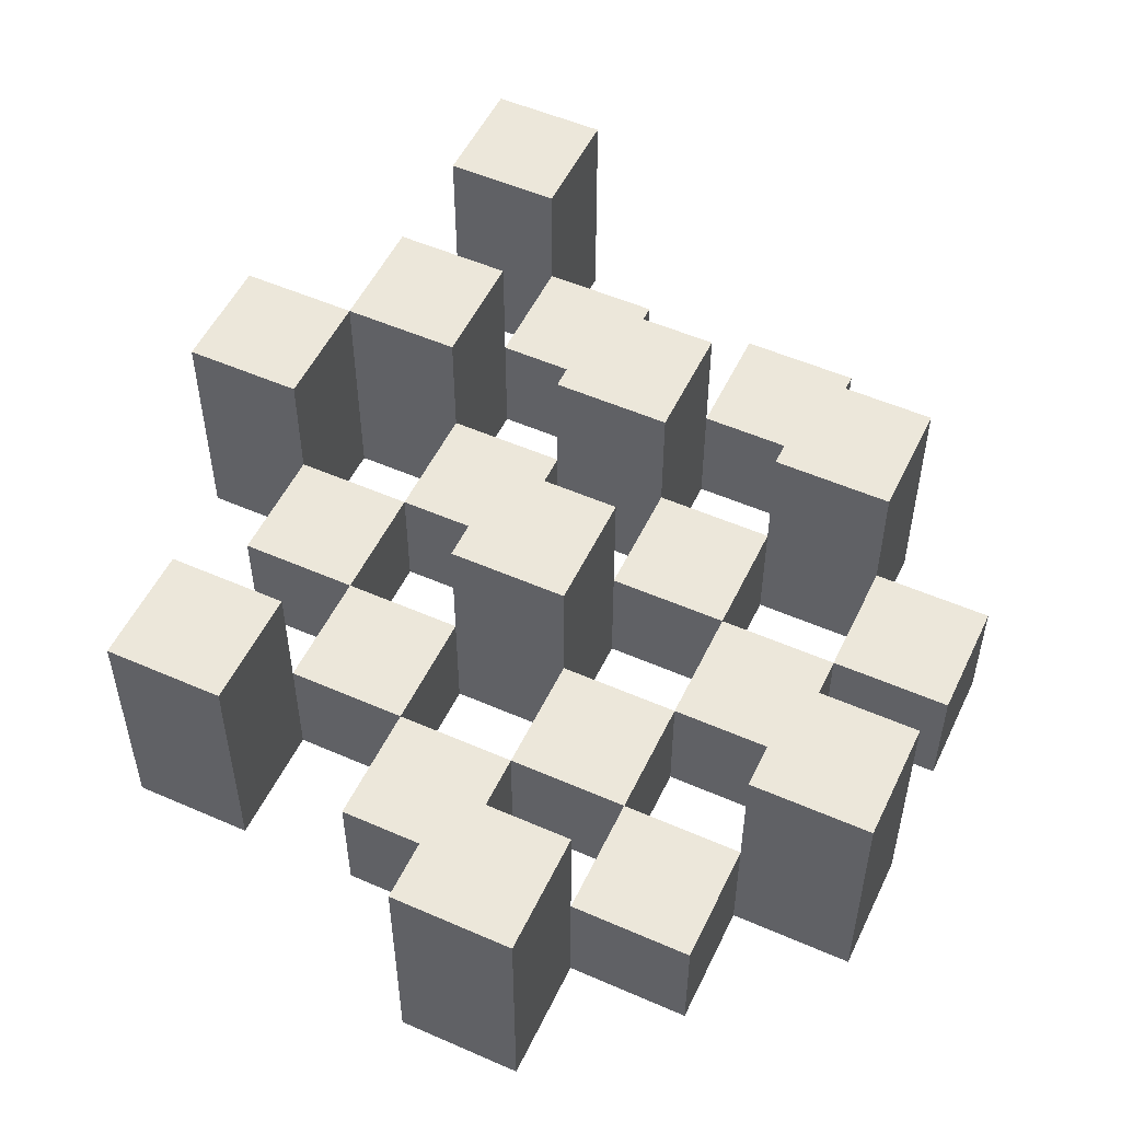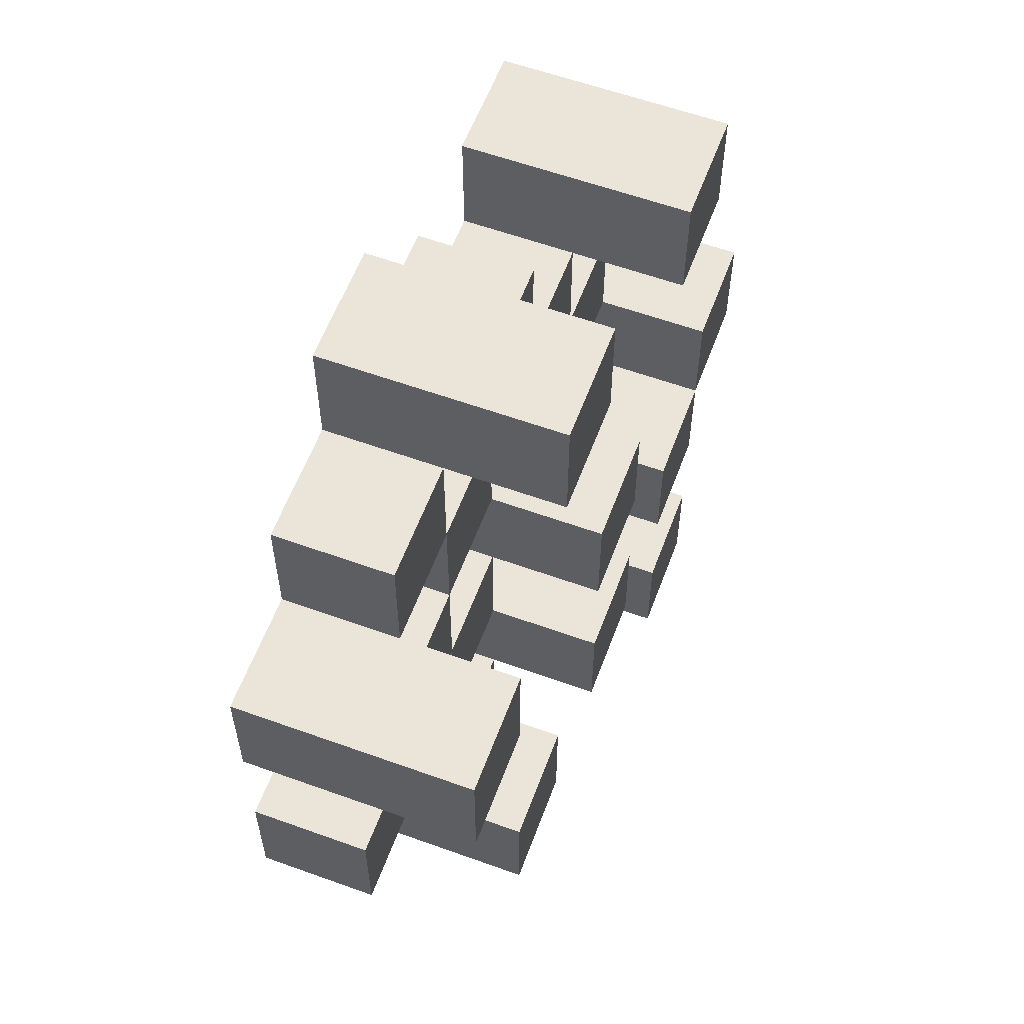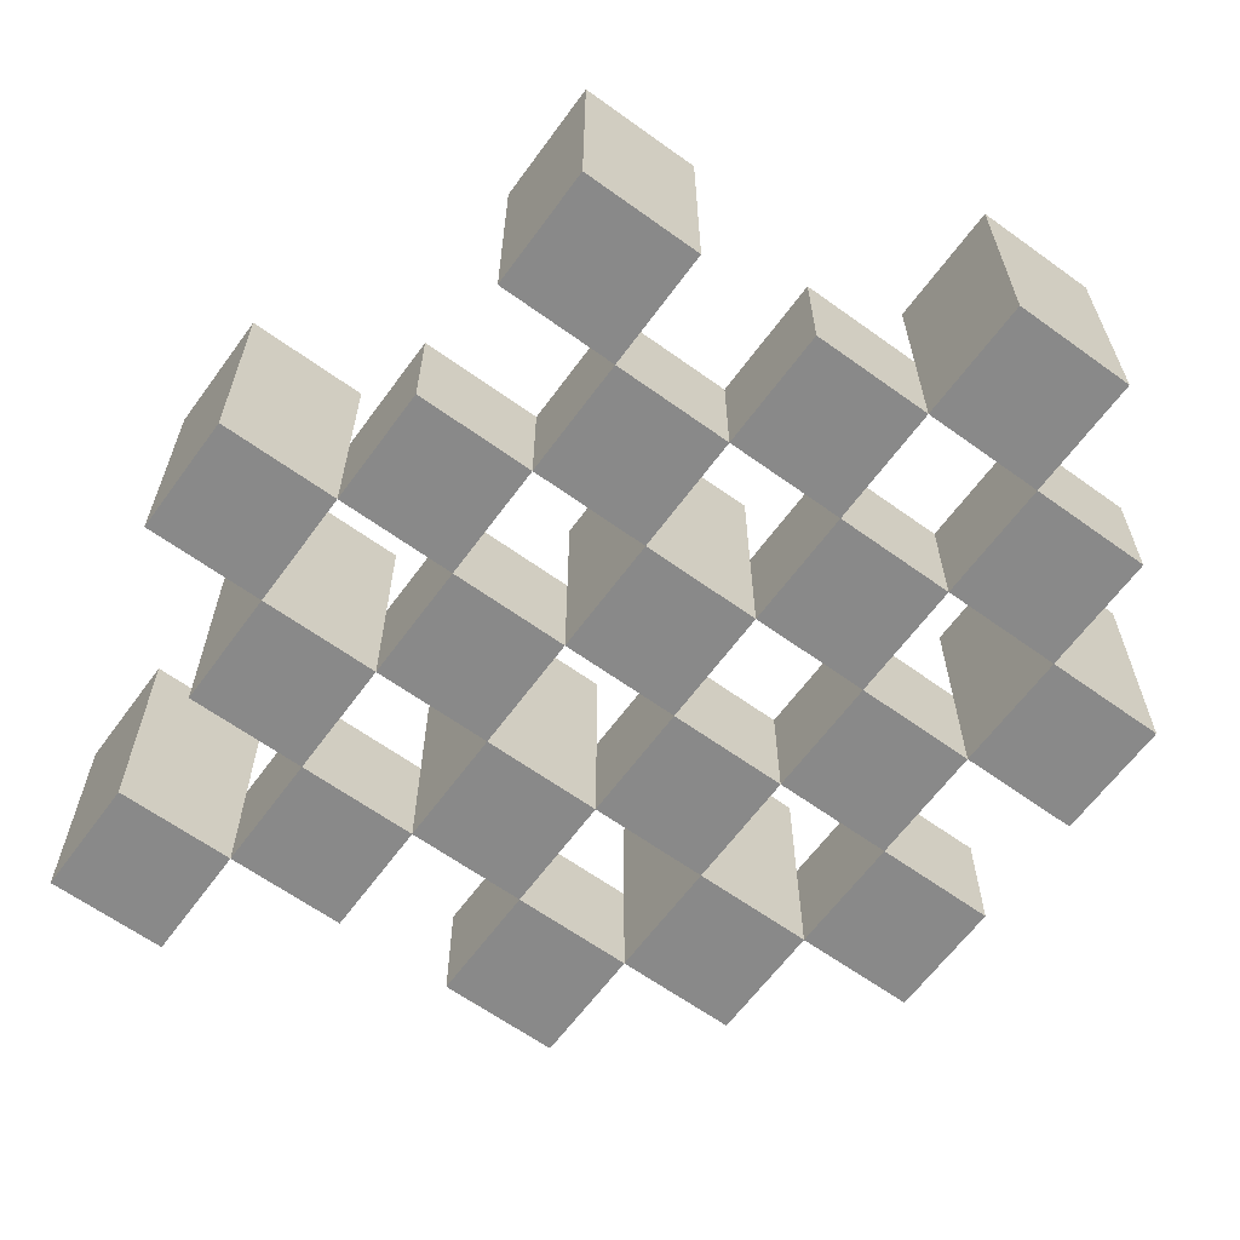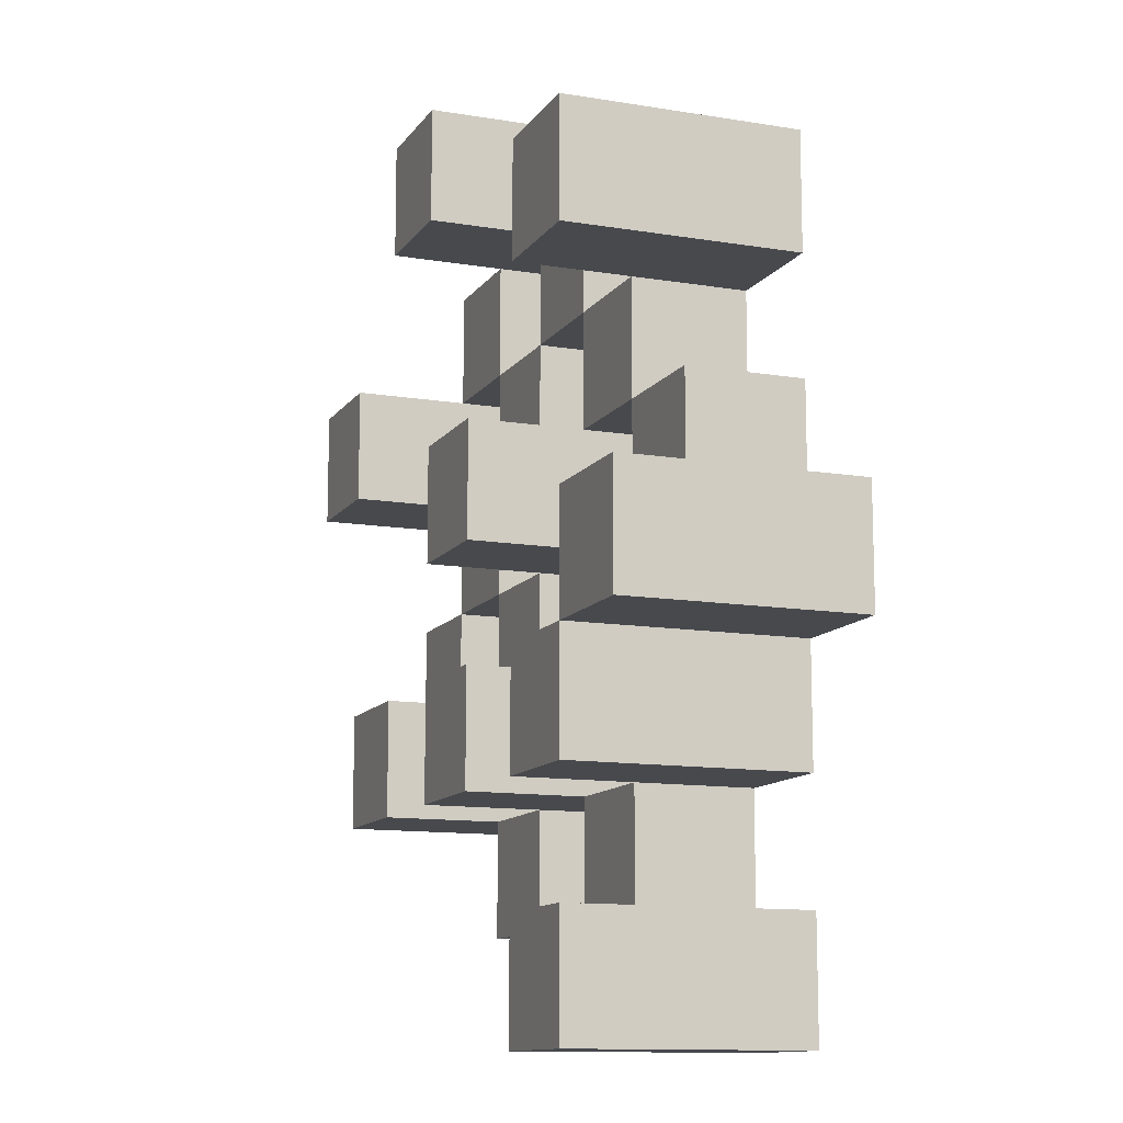
<metadata>
{"format":"obj","ext":"obj","renderer":"f3d","projection":"perspective","resolution":1024,"background":"white","views":[{"elev":52.7,"azim":25.2,"up":"+Y"},{"elev":59.1,"azim":110.4,"up":"+Z"},{"elev":-63.2,"azim":-36.1,"up":"+Y"},{"elev":-12.0,"azim":-111.5,"up":"+Z"}]}
</metadata>
<code>
o
v -32.3 0.9 25.3
v -32.4 0.9 25.3
v -32.3 1.1 25.3
v -32.4 1.1 25.3
v -32.2 0.9 25.2
v -32.3 0.9 25.2
v -32.4 0.9 25.2
v -32.5 0.9 25.2
v -32.6 0.9 25.2
v -32.7 0.9 25.2
v -32.2 1 25.2
v -32.3 1 25.2
v -32.4 1 25.2
v -32.5 1 25.2
v -32.6 1.1 25.2
v -32.7 1.1 25.2
v -32.1 0.9 25.1
v -32.2 0.9 25.1
v -32.3 0.9 25.1
v -32.4 0.9 25.1
v -32.5 0.9 25.1
v -32.6 0.9 25.1
v -32.2 1 25.1
v -32.3 1 25.1
v -32.4 1 25.1
v -32.5 1 25.1
v -32.6 1 25.1
v -32.1 1.1 25.1
v -32.2 1.1 25.1
v -32.2 0.9 25
v -32.3 0.9 25
v -32.4 0.9 25
v -32.5 0.9 25
v -32.6 0.9 25
v -32.7 0.9 25
v -32.2 1 25
v -32.3 1 25
v -32.4 1 25
v -32.5 1 25
v -32.6 1 25
v -32.7 1 25
v -32.4 1.1 25
v -32.5 1.1 25
v -32.1 0.9 24.9
v -32.2 0.9 24.9
v -32.3 0.9 24.9
v -32.4 0.9 24.9
v -32.5 0.9 24.9
v -32.6 0.9 24.9
v -32.7 0.9 24.9
v -32.8 0.9 24.9
v -32.1 1 24.9
v -32.2 1 24.9
v -32.3 1 24.9
v -32.4 1 24.9
v -32.5 1 24.9
v -32.6 1 24.9
v -32.7 1 24.9
v -32.7 1.1 24.9
v -32.8 1.1 24.9
v -32.2 0.9 24.8
v -32.3 0.9 24.8
v -32.4 0.9 24.8
v -32.5 0.9 24.8
v -32.6 0.9 24.8
v -32.7 0.9 24.8
v -32.2 1 24.8
v -32.3 1 24.8
v -32.4 1 24.8
v -32.5 1 24.8
v -32.6 1 24.8
v -32.2 1.1 24.8
v -32.3 1.1 24.8
v -32.4 1.1 24.8
v -32.5 1.1 24.8
v -32.6 1.1 24.8
v -32.7 1.1 24.8
v -32.3 0.9 24.7
v -32.4 0.9 24.7
v -32.5 0.9 24.7
v -32.6 0.9 24.7
v -32.3 1 24.7
v -32.4 1 24.7
v -32.5 1 24.7
v -32.6 1 24.7
v -32.6 0.9 24.6
v -32.7 0.9 24.6
v -32.6 1 24.6
v -32.6 1.1 24.6
v -32.7 1.1 24.6
v -32.3 0.9 25.2
v -32.4 0.9 25.2
v -32.3 1 25.2
v -32.4 1 25.2
v -32.3 1.1 25.2
v -32.4 1.1 25.2
v -32.2 0.9 25.1
v -32.3 0.9 25.1
v -32.4 0.9 25.1
v -32.5 0.9 25.1
v -32.6 0.9 25.1
v -32.7 0.9 25.1
v -32.2 1 25.1
v -32.3 1 25.1
v -32.4 1 25.1
v -32.5 1 25.1
v -32.6 1 25.1
v -32.6 1.1 25.1
v -32.7 1.1 25.1
v -32.1 0.9 25
v -32.2 0.9 25
v -32.3 0.9 25
v -32.4 0.9 25
v -32.5 0.9 25
v -32.6 0.9 25
v -32.2 1 25
v -32.3 1 25
v -32.4 1 25
v -32.5 1 25
v -32.6 1 25
v -32.1 1.1 25
v -32.2 1.1 25
v -32.2 0.9 24.9
v -32.3 0.9 24.9
v -32.4 0.9 24.9
v -32.5 0.9 24.9
v -32.6 0.9 24.9
v -32.7 0.9 24.9
v -32.2 1 24.9
v -32.3 1 24.9
v -32.4 1 24.9
v -32.5 1 24.9
v -32.6 1 24.9
v -32.7 1 24.9
v -32.4 1.1 24.9
v -32.5 1.1 24.9
v -32.1 0.9 24.8
v -32.2 0.9 24.8
v -32.3 0.9 24.8
v -32.4 0.9 24.8
v -32.5 0.9 24.8
v -32.6 0.9 24.8
v -32.7 0.9 24.8
v -32.8 0.9 24.8
v -32.1 1 24.8
v -32.2 1 24.8
v -32.3 1 24.8
v -32.4 1 24.8
v -32.5 1 24.8
v -32.6 1 24.8
v -32.7 1.1 24.8
v -32.8 1.1 24.8
v -32.2 0.9 24.7
v -32.3 0.9 24.7
v -32.4 0.9 24.7
v -32.5 0.9 24.7
v -32.6 0.9 24.7
v -32.7 0.9 24.7
v -32.3 1 24.7
v -32.4 1 24.7
v -32.5 1 24.7
v -32.6 1 24.7
v -32.2 1.1 24.7
v -32.3 1.1 24.7
v -32.4 1.1 24.7
v -32.5 1.1 24.7
v -32.6 1.1 24.7
v -32.7 1.1 24.7
v -32.3 0.9 24.6
v -32.4 0.9 24.6
v -32.5 0.9 24.6
v -32.6 0.9 24.6
v -32.3 1 24.6
v -32.4 1 24.6
v -32.5 1 24.6
v -32.6 1 24.6
v -32.6 0.9 24.5
v -32.7 0.9 24.5
v -32.6 1.1 24.5
v -32.7 1.1 24.5
v -32.1 0.9 25.1
v -32.1 1.1 25.1
v -32.1 0.9 25
v -32.1 1.1 25
v -32.1 0.9 24.9
v -32.1 1 24.9
v -32.1 0.9 24.8
v -32.1 1 24.8
v -32.2 0.9 25.2
v -32.2 1 25.2
v -32.2 0.9 25.1
v -32.2 1 25.1
v -32.2 0.9 25
v -32.2 1 25
v -32.2 0.9 24.9
v -32.2 1 24.9
v -32.2 0.9 24.8
v -32.2 1 24.8
v -32.2 1.1 24.8
v -32.2 0.9 24.7
v -32.2 1.1 24.7
v -32.3 0.9 25.3
v -32.3 1.1 25.3
v -32.3 0.9 25.2
v -32.3 1 25.2
v -32.3 1.1 25.2
v -32.3 0.9 25.1
v -32.3 1 25.1
v -32.3 0.9 25
v -32.3 1 25
v -32.3 0.9 24.9
v -32.3 1 24.9
v -32.3 0.9 24.8
v -32.3 1 24.8
v -32.3 0.9 24.7
v -32.3 1 24.7
v -32.3 0.9 24.6
v -32.3 1 24.6
v -32.4 0.9 25.2
v -32.4 1 25.2
v -32.4 0.9 25.1
v -32.4 1 25.1
v -32.4 0.9 25
v -32.4 1 25
v -32.4 1.1 25
v -32.4 0.9 24.9
v -32.4 1 24.9
v -32.4 1.1 24.9
v -32.4 0.9 24.8
v -32.4 1 24.8
v -32.4 1.1 24.8
v -32.4 0.9 24.7
v -32.4 1 24.7
v -32.4 1.1 24.7
v -32.5 0.9 25.1
v -32.5 1 25.1
v -32.5 0.9 25
v -32.5 1 25
v -32.5 0.9 24.9
v -32.5 1 24.9
v -32.5 0.9 24.8
v -32.5 1 24.8
v -32.5 0.9 24.7
v -32.5 1 24.7
v -32.5 0.9 24.6
v -32.5 1 24.6
v -32.6 0.9 25.2
v -32.6 1.1 25.2
v -32.6 0.9 25.1
v -32.6 1 25.1
v -32.6 1.1 25.1
v -32.6 0.9 25
v -32.6 1 25
v -32.6 0.9 24.9
v -32.6 1 24.9
v -32.6 0.9 24.8
v -32.6 1 24.8
v -32.6 1.1 24.8
v -32.6 0.9 24.7
v -32.6 1 24.7
v -32.6 1.1 24.7
v -32.6 0.9 24.6
v -32.6 1 24.6
v -32.6 1.1 24.6
v -32.6 0.9 24.5
v -32.6 1.1 24.5
v -32.7 0.9 24.9
v -32.7 1 24.9
v -32.7 1.1 24.9
v -32.7 0.9 24.8
v -32.7 1.1 24.8
v -32.2 0.9 25.1
v -32.2 1 25.1
v -32.2 1.1 25.1
v -32.2 0.9 25
v -32.2 1 25
v -32.2 1.1 25
v -32.2 0.9 24.9
v -32.2 1 24.9
v -32.2 0.9 24.8
v -32.2 1 24.8
v -32.3 0.9 25.2
v -32.3 1 25.2
v -32.3 0.9 25.1
v -32.3 1 25.1
v -32.3 0.9 25
v -32.3 1 25
v -32.3 0.9 24.9
v -32.3 1 24.9
v -32.3 0.9 24.8
v -32.3 1 24.8
v -32.3 1.1 24.8
v -32.3 0.9 24.7
v -32.3 1 24.7
v -32.3 1.1 24.7
v -32.4 0.9 25.3
v -32.4 1.1 25.3
v -32.4 0.9 25.2
v -32.4 1 25.2
v -32.4 1.1 25.2
v -32.4 0.9 25.1
v -32.4 1 25.1
v -32.4 0.9 25
v -32.4 1 25
v -32.4 0.9 24.9
v -32.4 1 24.9
v -32.4 0.9 24.8
v -32.4 1 24.8
v -32.4 0.9 24.7
v -32.4 1 24.7
v -32.4 0.9 24.6
v -32.4 1 24.6
v -32.5 0.9 25.2
v -32.5 1 25.2
v -32.5 0.9 25.1
v -32.5 1 25.1
v -32.5 0.9 25
v -32.5 1 25
v -32.5 1.1 25
v -32.5 0.9 24.9
v -32.5 1 24.9
v -32.5 1.1 24.9
v -32.5 0.9 24.8
v -32.5 1 24.8
v -32.5 1.1 24.8
v -32.5 0.9 24.7
v -32.5 1 24.7
v -32.5 1.1 24.7
v -32.6 0.9 25.1
v -32.6 1 25.1
v -32.6 0.9 25
v -32.6 1 25
v -32.6 0.9 24.9
v -32.6 1 24.9
v -32.6 0.9 24.8
v -32.6 1 24.8
v -32.6 0.9 24.7
v -32.6 1 24.7
v -32.6 0.9 24.6
v -32.6 1 24.6
v -32.7 0.9 25.2
v -32.7 1.1 25.2
v -32.7 0.9 25.1
v -32.7 1.1 25.1
v -32.7 0.9 25
v -32.7 1 25
v -32.7 0.9 24.9
v -32.7 1 24.9
v -32.7 0.9 24.8
v -32.7 1.1 24.8
v -32.7 0.9 24.7
v -32.7 1.1 24.7
v -32.7 0.9 24.6
v -32.7 1.1 24.6
v -32.7 0.9 24.5
v -32.7 1.1 24.5
v -32.8 0.9 24.9
v -32.8 1.1 24.9
v -32.8 0.9 24.8
v -32.8 1.1 24.8
v -32.1 0.9 25.1
v -32.1 0.9 25
v -32.1 0.9 24.9
v -32.1 0.9 24.8
v -32.2 0.9 25.2
v -32.2 0.9 25.1
v -32.2 0.9 25
v -32.2 0.9 24.9
v -32.2 0.9 24.8
v -32.2 0.9 24.7
v -32.3 0.9 25.3
v -32.3 0.9 25.2
v -32.3 0.9 25.1
v -32.3 0.9 25
v -32.3 0.9 24.9
v -32.3 0.9 24.8
v -32.3 0.9 24.7
v -32.3 0.9 24.6
v -32.4 0.9 25.3
v -32.4 0.9 25.2
v -32.4 0.9 25.1
v -32.4 0.9 25
v -32.4 0.9 24.9
v -32.4 0.9 24.8
v -32.4 0.9 24.7
v -32.4 0.9 24.6
v -32.5 0.9 25.2
v -32.5 0.9 25.1
v -32.5 0.9 25
v -32.5 0.9 24.9
v -32.5 0.9 24.8
v -32.5 0.9 24.7
v -32.5 0.9 24.6
v -32.6 0.9 25.2
v -32.6 0.9 25.1
v -32.6 0.9 25
v -32.6 0.9 24.9
v -32.6 0.9 24.8
v -32.6 0.9 24.7
v -32.6 0.9 24.6
v -32.6 0.9 24.5
v -32.7 0.9 25.2
v -32.7 0.9 25.1
v -32.7 0.9 25
v -32.7 0.9 24.9
v -32.7 0.9 24.8
v -32.7 0.9 24.7
v -32.7 0.9 24.6
v -32.7 0.9 24.5
v -32.8 0.9 24.9
v -32.8 0.9 24.8
v -32.1 1 24.9
v -32.1 1 24.8
v -32.2 1 25.2
v -32.2 1 25.1
v -32.2 1 25
v -32.2 1 24.9
v -32.2 1 24.8
v -32.3 1 25.2
v -32.3 1 25.1
v -32.3 1 25
v -32.3 1 24.9
v -32.3 1 24.8
v -32.3 1 24.7
v -32.3 1 24.6
v -32.4 1 25.2
v -32.4 1 25.1
v -32.4 1 25
v -32.4 1 24.9
v -32.4 1 24.8
v -32.4 1 24.7
v -32.4 1 24.6
v -32.5 1 25.2
v -32.5 1 25.1
v -32.5 1 25
v -32.5 1 24.9
v -32.5 1 24.8
v -32.5 1 24.7
v -32.5 1 24.6
v -32.6 1 25.1
v -32.6 1 25
v -32.6 1 24.9
v -32.6 1 24.8
v -32.6 1 24.7
v -32.6 1 24.6
v -32.7 1 25
v -32.7 1 24.9
v -32.1 1.1 25.1
v -32.1 1.1 25
v -32.2 1.1 25.1
v -32.2 1.1 25
v -32.2 1.1 24.8
v -32.2 1.1 24.7
v -32.3 1.1 25.3
v -32.3 1.1 25.2
v -32.3 1.1 24.8
v -32.3 1.1 24.7
v -32.4 1.1 25.3
v -32.4 1.1 25.2
v -32.4 1.1 25
v -32.4 1.1 24.9
v -32.4 1.1 24.8
v -32.4 1.1 24.7
v -32.5 1.1 25
v -32.5 1.1 24.9
v -32.5 1.1 24.8
v -32.5 1.1 24.7
v -32.6 1.1 25.2
v -32.6 1.1 25.1
v -32.6 1.1 24.8
v -32.6 1.1 24.7
v -32.6 1.1 24.6
v -32.6 1.1 24.5
v -32.7 1.1 25.2
v -32.7 1.1 25.1
v -32.7 1.1 24.9
v -32.7 1.1 24.8
v -32.7 1.1 24.7
v -32.7 1.1 24.6
v -32.7 1.1 24.5
v -32.8 1.1 24.9
v -32.8 1.1 24.8
f 3 2 1
f 4 2 3
f 11 6 5
f 12 6 11
f 13 8 7
f 14 8 13
f 15 10 9
f 16 10 15
f 23 18 17
f 24 20 19
f 25 20 24
f 26 22 21
f 27 22 26
f 28 23 17
f 29 23 28
f 36 31 30
f 37 31 36
f 38 33 32
f 39 33 38
f 40 35 34
f 41 35 40
f 42 39 38
f 43 39 42
f 52 45 44
f 53 45 52
f 54 47 46
f 55 47 54
f 56 49 48
f 57 49 56
f 58 51 50
f 59 51 58
f 60 51 59
f 67 62 61
f 68 62 67
f 69 64 63
f 70 64 69
f 71 66 65
f 72 68 67
f 73 68 72
f 74 70 69
f 75 70 74
f 76 66 71
f 77 66 76
f 82 79 78
f 83 79 82
f 84 81 80
f 85 81 84
f 88 87 86
f 89 87 88
f 90 87 89
f 91 92 93
f 93 92 94
f 93 94 95
f 95 94 96
f 97 98 103
f 103 98 104
f 99 100 105
f 105 100 106
f 101 102 107
f 107 102 108
f 108 102 109
f 110 111 116
f 112 113 117
f 117 113 118
f 114 115 119
f 119 115 120
f 110 116 121
f 121 116 122
f 123 124 129
f 129 124 130
f 125 126 131
f 131 126 132
f 127 128 133
f 133 128 134
f 131 132 135
f 135 132 136
f 137 138 145
f 145 138 146
f 139 140 147
f 147 140 148
f 141 142 149
f 149 142 150
f 143 144 151
f 151 144 152
f 153 154 159
f 155 156 160
f 160 156 161
f 157 158 162
f 153 159 163
f 163 159 164
f 160 161 165
f 165 161 166
f 162 158 167
f 167 158 168
f 169 170 173
f 173 170 174
f 171 172 175
f 175 172 176
f 177 178 179
f 179 178 180
f 183 182 181
f 184 182 183
f 187 186 185
f 188 186 187
f 191 190 189
f 192 190 191
f 195 194 193
f 196 194 195
f 200 198 197
f 200 199 198
f 201 199 200
f 204 203 202
f 205 203 204
f 206 203 205
f 209 208 207
f 210 208 209
f 213 212 211
f 214 212 213
f 217 216 215
f 218 216 217
f 221 220 219
f 222 220 221
f 226 224 223
f 226 225 224
f 227 225 226
f 228 225 227
f 232 230 229
f 232 231 230
f 233 231 232
f 234 231 233
f 237 236 235
f 238 236 237
f 241 240 239
f 242 240 241
f 245 244 243
f 246 244 245
f 249 248 247
f 250 248 249
f 251 248 250
f 254 253 252
f 255 253 254
f 259 257 256
f 259 258 257
f 260 258 259
f 261 258 260
f 265 263 262
f 265 264 263
f 266 264 265
f 270 268 267
f 270 269 268
f 271 269 270
f 272 273 275
f 273 274 275
f 275 274 276
f 276 274 277
f 278 279 280
f 280 279 281
f 282 283 284
f 284 283 285
f 286 287 288
f 288 287 289
f 290 291 293
f 291 292 293
f 293 292 294
f 294 292 295
f 296 297 298
f 298 297 299
f 299 297 300
f 301 302 303
f 303 302 304
f 305 306 307
f 307 306 308
f 309 310 311
f 311 310 312
f 313 314 315
f 315 314 316
f 317 318 320
f 318 319 320
f 320 319 321
f 321 319 322
f 323 324 326
f 324 325 326
f 326 325 327
f 327 325 328
f 329 330 331
f 331 330 332
f 333 334 335
f 335 334 336
f 337 338 339
f 339 338 340
f 341 342 343
f 343 342 344
f 345 346 347
f 347 346 348
f 349 350 351
f 351 350 352
f 353 354 355
f 355 354 356
f 357 358 359
f 359 358 360
f 366 362 361
f 367 362 366
f 368 364 363
f 369 364 368
f 372 366 365
f 373 366 372
f 374 368 367
f 375 368 374
f 376 370 369
f 377 370 376
f 379 372 371
f 380 372 379
f 381 374 373
f 382 374 381
f 383 376 375
f 384 376 383
f 385 378 377
f 386 378 385
f 387 381 380
f 388 381 387
f 389 383 382
f 390 383 389
f 391 385 384
f 392 385 391
f 395 389 388
f 396 389 395
f 397 391 390
f 398 391 397
f 399 393 392
f 400 393 399
f 402 395 394
f 403 395 402
f 404 397 396
f 405 397 404
f 406 399 398
f 407 399 406
f 408 401 400
f 409 401 408
f 410 406 405
f 411 406 410
f 412 413 417
f 417 413 418
f 414 415 419
f 419 415 420
f 416 417 421
f 421 417 422
f 420 421 427
f 427 421 428
f 422 423 429
f 429 423 430
f 424 425 431
f 431 425 432
f 426 427 433
f 433 427 434
f 434 435 440
f 440 435 441
f 436 437 442
f 442 437 443
f 438 439 444
f 444 439 445
f 441 442 446
f 446 442 447
f 448 449 450
f 450 449 451
f 452 453 456
f 456 453 457
f 454 455 458
f 458 455 459
f 460 461 464
f 464 461 465
f 462 463 466
f 466 463 467
f 468 469 474
f 474 469 475
f 470 471 477
f 477 471 478
f 472 473 479
f 479 473 480
f 476 477 481
f 481 477 482

</code>
